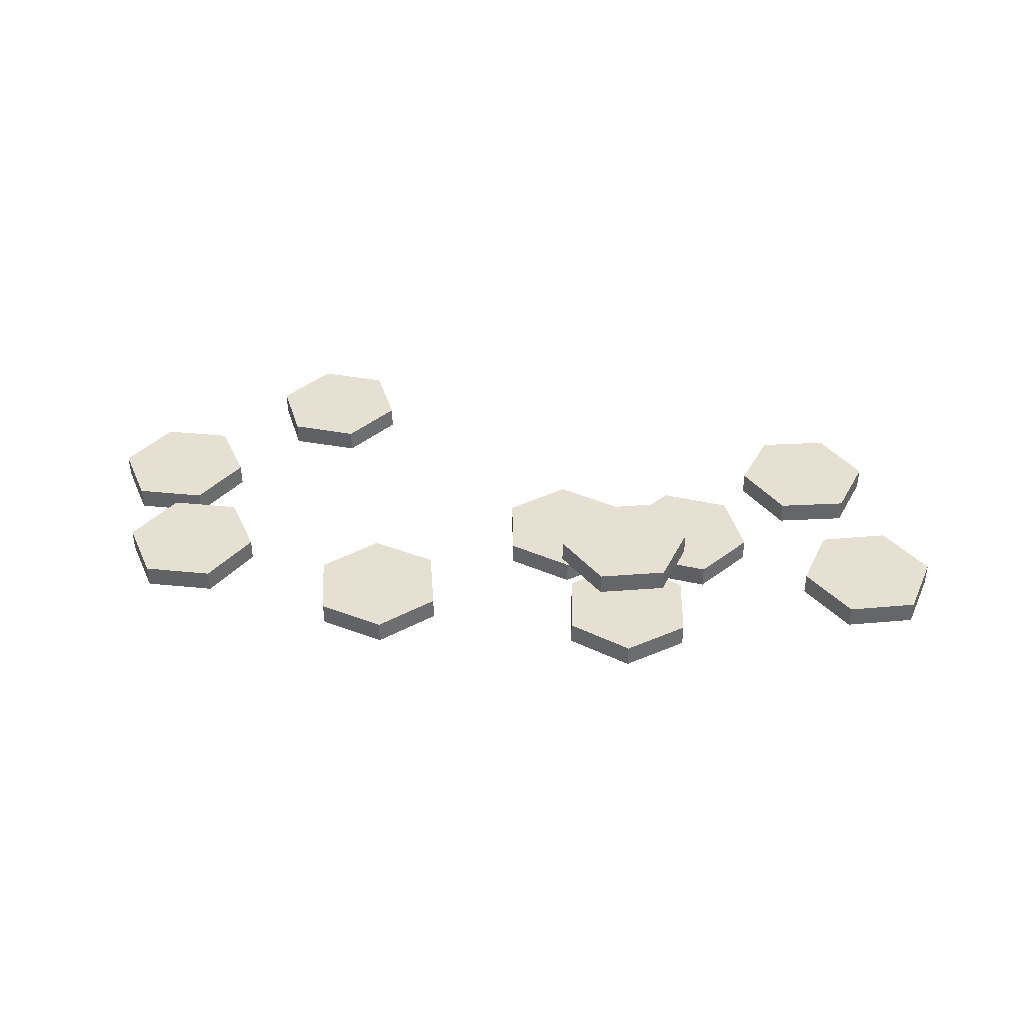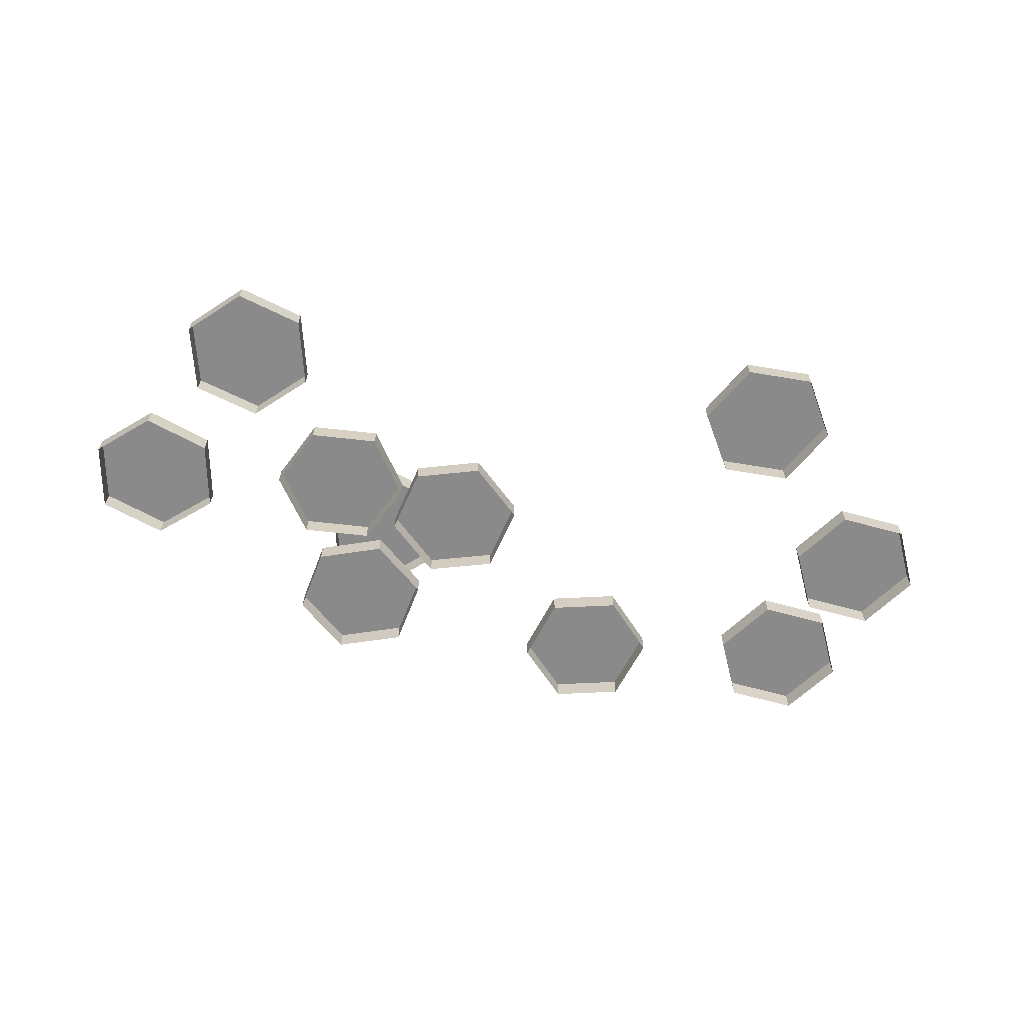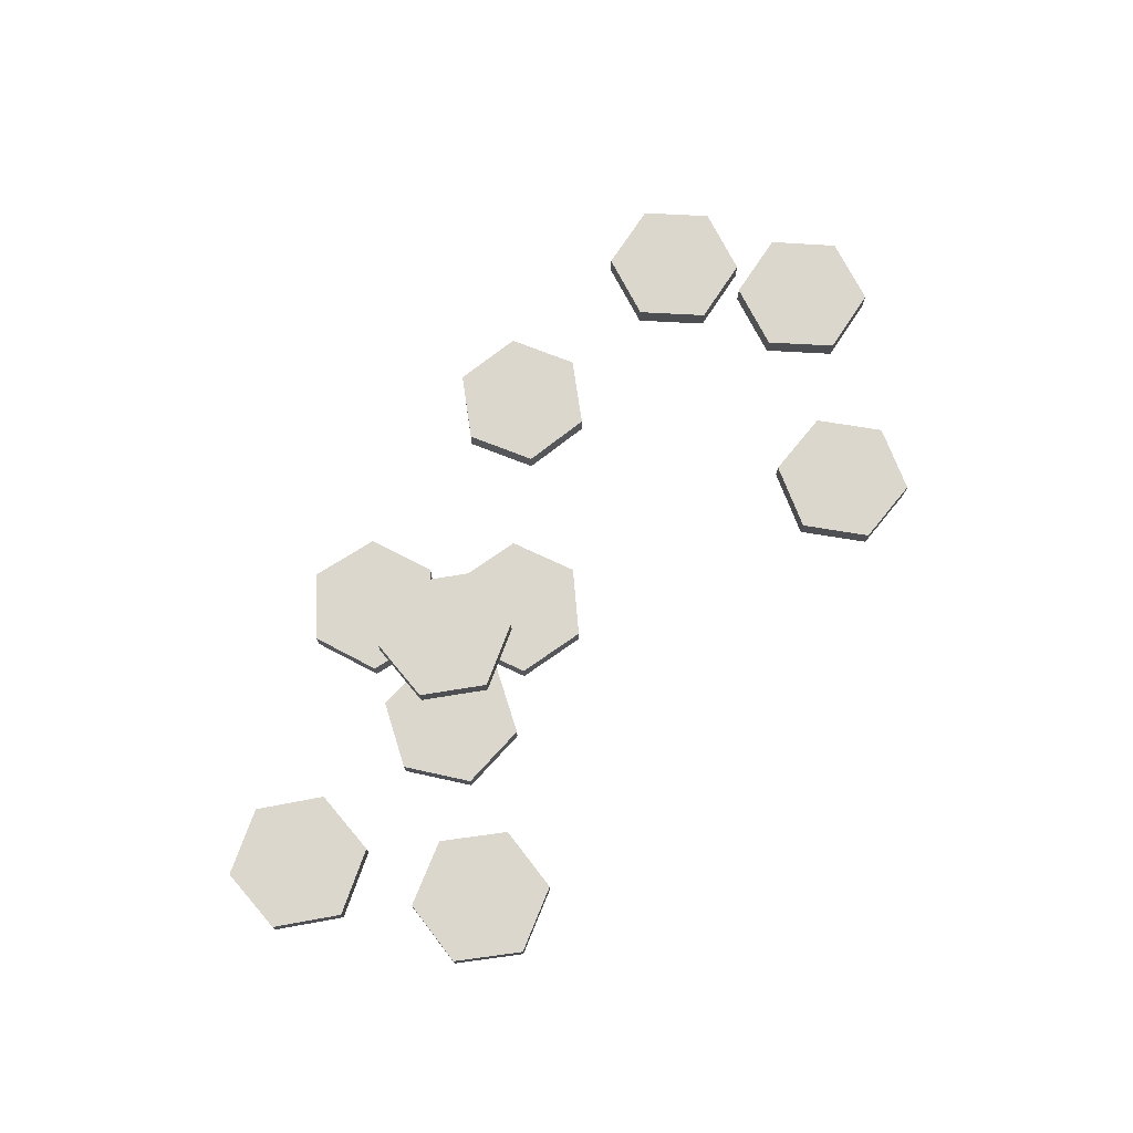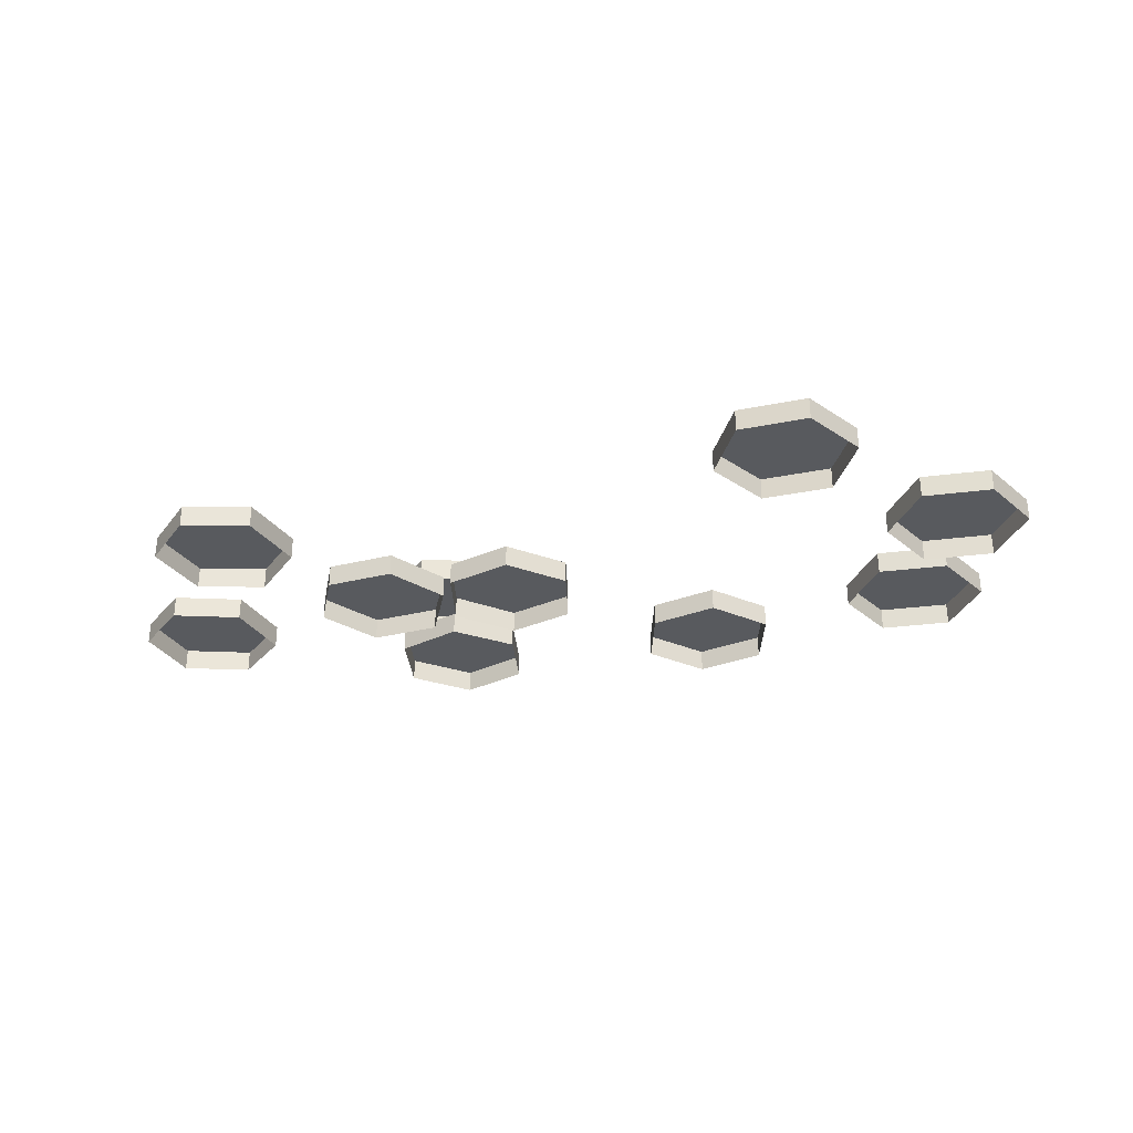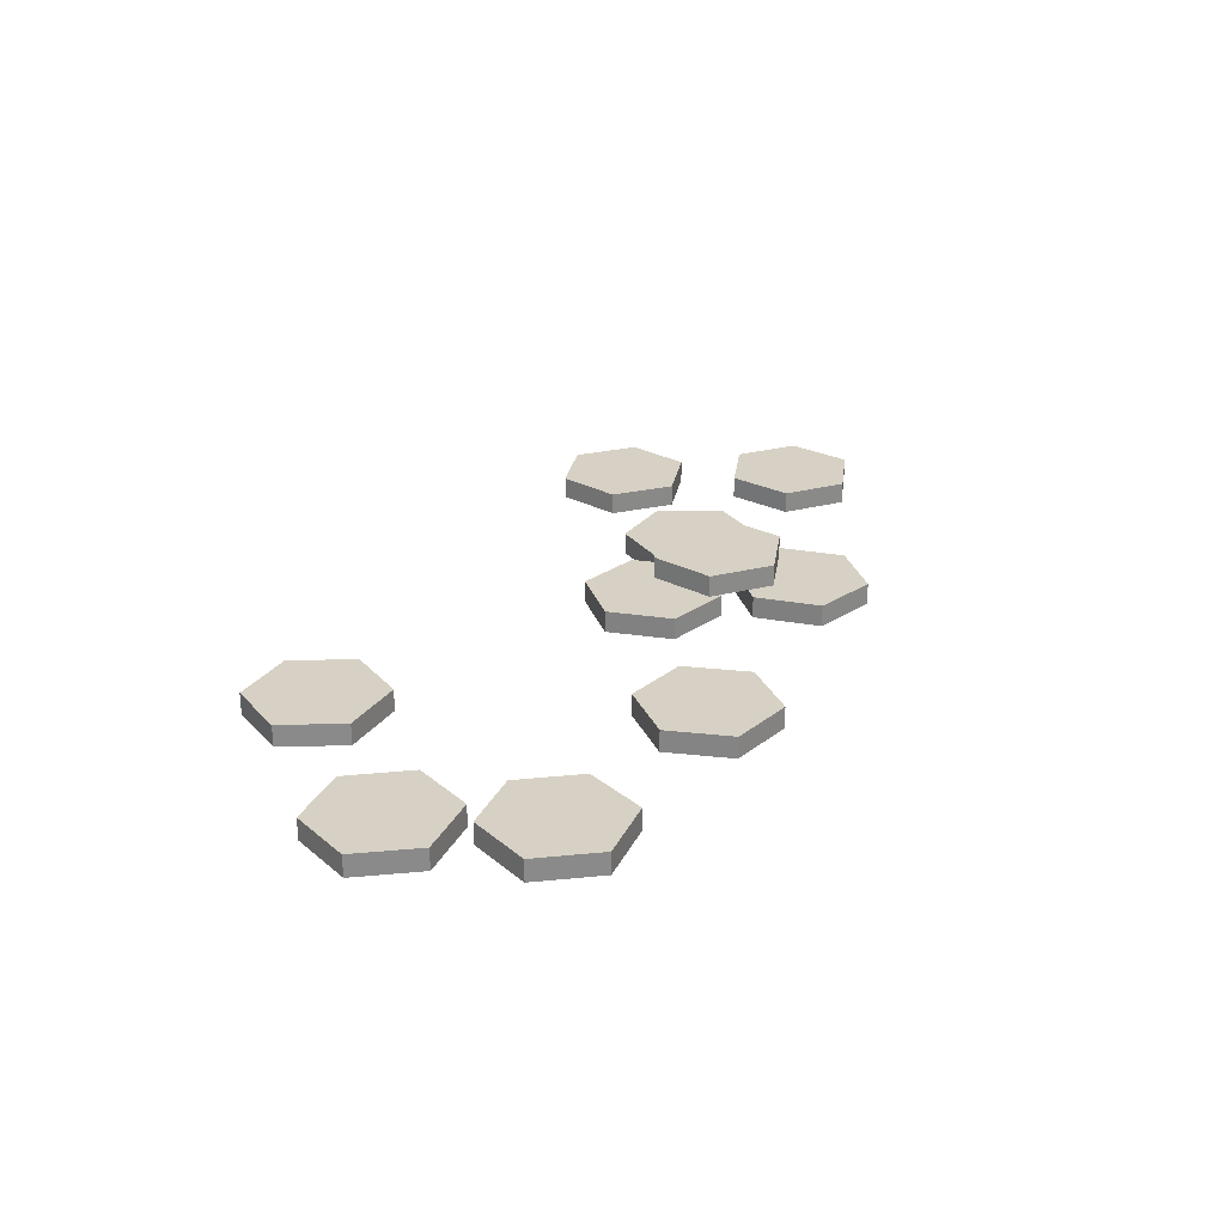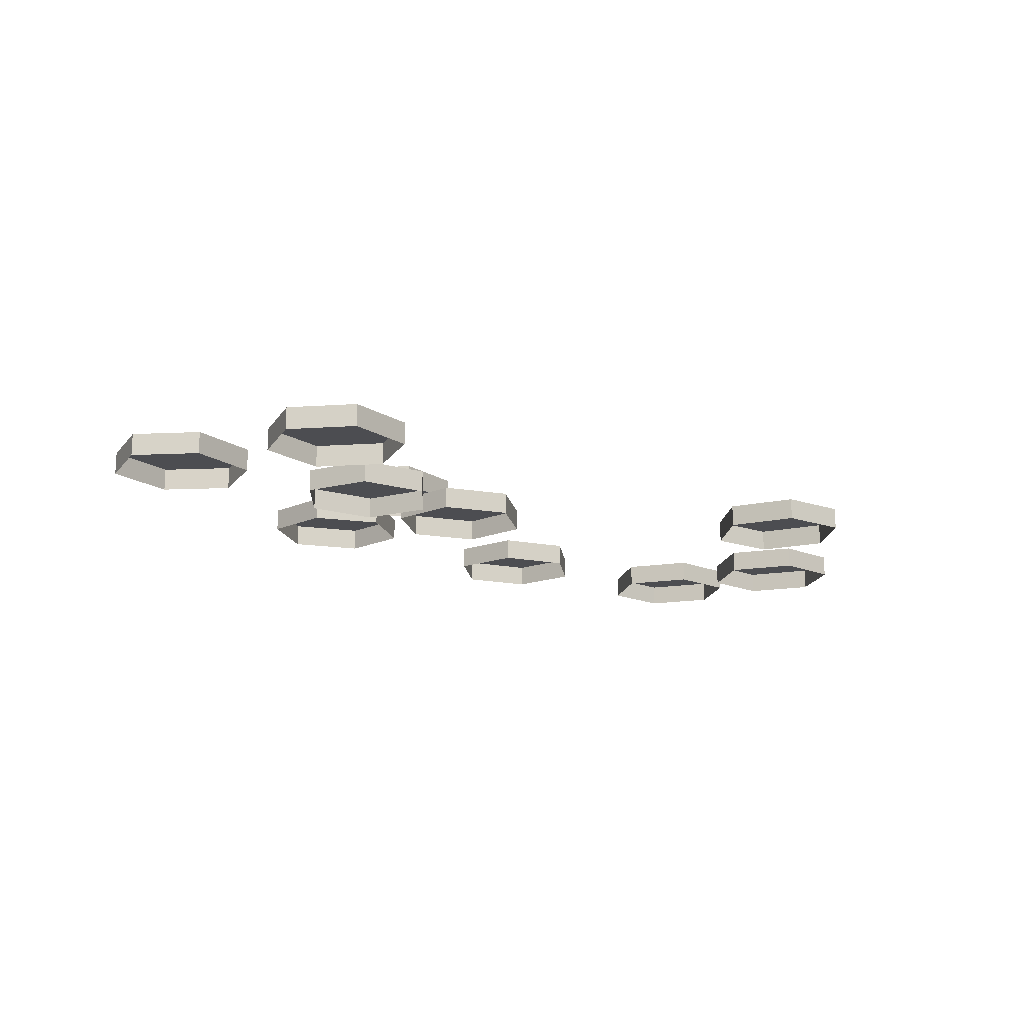
<metadata>
{"format":"obj","ext":"obj","renderer":"f3d","projection":"perspective","resolution":1024,"background":"white","views":[{"elev":38.5,"azim":-166.3,"up":"+Y"},{"elev":-63.5,"azim":-9.2,"up":"+Y"},{"elev":73.1,"azim":-50.3,"up":"+Y"},{"elev":-31.1,"azim":16.7,"up":"+Y"},{"elev":26.8,"azim":117.8,"up":"+Y"},{"elev":-16.1,"azim":-34.8,"up":"+Y"}]}
</metadata>
<code>
g SM_Prop_Gold_Coins_02
v -0.2707 0 0.07672
v -0.2253 0 0.1185
v -0.2253 0.01979 0.1185
v -0.2707 0.01979 0.07672
v -0.2253 0 0.1185
v -0.2388 0 0.1788
v -0.2388 0.01979 0.1788
v -0.2253 0.01979 0.1185
v -0.2388 0 0.1788
v -0.2977 0 0.1972
v -0.2977 0.01979 0.1972
v -0.2388 0.01979 0.1788
v -0.2977 0 0.1972
v -0.3432 0 0.1554
v -0.3432 0.01979 0.1554
v -0.2977 0.01979 0.1972
v -0.3432 0 0.1554
v -0.3297 0 0.09519
v -0.3297 0.01979 0.09519
v -0.3432 0.01979 0.1554
v -0.3297 0 0.09519
v -0.2707 0 0.07672
v -0.2707 0.01979 0.07672
v -0.3297 0.01979 0.09519
v -0.3297 0.01979 0.09519
v -0.2707 0.01979 0.07672
v -0.2253 0.01979 0.1185
v -0.3432 0.01979 0.1554
v -0.2388 0.01979 0.1788
v -0.2977 0.01979 0.1972
v -0.07394 0 -0.0692
v -0.01426 0 -0.05304
v -0.01426 0.01979 -0.05304
v -0.07394 0.01979 -0.0692
v -0.01426 0 -0.05304
v 0.001368 0 0.006738
v 0.001368 0.01979 0.006738
v -0.01426 0.01979 -0.05304
v 0.001368 0 0.006738
v -0.04268 0 0.05025
v -0.04268 0.01979 0.05025
v 0.001368 0.01979 0.006738
v -0.04268 0 0.05025
v -0.1024 0 0.03399
v -0.1024 0.01979 0.03399
v -0.04268 0.01979 0.05025
v -0.1024 0 0.03399
v -0.118 0 -0.02568
v -0.118 0.01979 -0.02568
v -0.1024 0.01979 0.03399
v -0.118 0 -0.02568
v -0.07394 0 -0.0692
v -0.07394 0.01979 -0.0692
v -0.118 0.01979 -0.02568
v -0.118 0.01979 -0.02568
v -0.07394 0.01979 -0.0692
v -0.01426 0.01979 -0.05304
v 0.001368 0.01979 0.006738
v -0.1024 0.01979 0.03399
v -0.04268 0.01979 0.05025
v -0.4128 0 -0.04797
v -0.3546 0 -0.06938
v -0.3546 0.01979 -0.06938
v -0.4128 0.01979 -0.04797
v -0.3546 0 -0.06938
v -0.307 0 -0.02994
v -0.307 0.01979 -0.02994
v -0.3546 0.01979 -0.06938
v -0.307 0 -0.02994
v -0.3176 0 0.03098
v -0.3176 0.01979 0.03098
v -0.307 0.01979 -0.02994
v -0.3176 0 0.03098
v -0.3759 0 0.05238
v -0.3759 0.01979 0.05238
v -0.3176 0.01979 0.03098
v -0.3759 0 0.05238
v -0.4228 0 0.01286
v -0.4228 0.01979 0.01286
v -0.3759 0.01979 0.05238
v -0.4228 0 0.01286
v -0.4128 0 -0.04797
v -0.4128 0.01979 -0.04797
v -0.4228 0.01979 0.01286
v -0.4128 0.01979 -0.04797
v -0.3546 0.01979 -0.06938
v -0.307 0.01979 -0.02994
v -0.4228 0.01979 0.01286
v -0.3176 0.01979 0.03098
v -0.3759 0.01979 0.05238
v -0.2402 0 0.007891
v -0.2068 0 -0.04406
v -0.2068 0.01979 -0.04406
v -0.2402 0.01979 0.007891
v -0.2068 0 -0.04406
v -0.145 0 -0.04122
v -0.145 0.01979 -0.04122
v -0.2068 0.01979 -0.04406
v -0.145 0 -0.04122
v -0.1166 0 0.01366
v -0.1166 0.01979 0.01366
v -0.145 0.01979 -0.04122
v -0.1166 0 0.01366
v -0.15 0 0.0657
v -0.15 0.01979 0.0657
v -0.1166 0.01979 0.01366
v -0.15 0 0.0657
v -0.2118 0 0.06277
v -0.2118 0.01979 0.06277
v -0.15 0.01979 0.0657
v -0.2118 0 0.06277
v -0.2402 0 0.007891
v -0.2402 0.01979 0.007891
v -0.2118 0.01979 0.06277
v -0.2402 0.01979 0.007891
v -0.2068 0.01979 -0.04406
v -0.145 0.01979 -0.04122
v -0.1166 0.01979 0.01366
v -0.2118 0.01979 0.06277
v -0.15 0.01979 0.0657
v -0.2011 0 -0.1335
v -0.1556 0 -0.1748
v -0.1556 0.01979 -0.1748
v -0.2011 0.01979 -0.1335
v -0.1556 0 -0.1748
v -0.09668 0 -0.1558
v -0.09668 0.01979 -0.1558
v -0.1556 0.01979 -0.1748
v -0.09668 0 -0.1558
v -0.08389 0 -0.09539
v -0.08389 0.01979 -0.09539
v -0.09668 0.01979 -0.1558
v -0.08389 0 -0.09539
v -0.1301 0 -0.05401
v -0.1301 0.01979 -0.05401
v -0.08389 0.01979 -0.09539
v -0.1301 0 -0.05401
v -0.1883 0 -0.07302
v -0.1883 0.01979 -0.07302
v -0.1301 0.01979 -0.05401
v -0.1883 0 -0.07302
v -0.2011 0 -0.1335
v -0.2011 0.01979 -0.1335
v -0.1883 0.01979 -0.07302
v -0.2011 0.01979 -0.1335
v -0.1556 0.01979 -0.1748
v -0.09668 0.01979 -0.1558
v -0.08389 0.01979 -0.09539
v -0.1883 0.01979 -0.07302
v -0.1301 0.01979 -0.05401
v -0.172 0.01979 -0.08128
v -0.1137 0.01979 -0.1015
v -0.1137 0.03958 -0.1015
v -0.172 0.03958 -0.08128
v -0.1137 0.01979 -0.1015
v -0.06684 0.01979 -0.06103
v -0.06684 0.03958 -0.06103
v -0.1137 0.03958 -0.1015
v -0.06684 0.01979 -0.06103
v -0.07892 0.01979 -0.0003711
v -0.07892 0.03958 -0.0003711
v -0.06684 0.03958 -0.06103
v -0.07892 0.01979 -0.0003711
v -0.1372 0.01979 0.01979
v -0.1372 0.03958 0.01979
v -0.07892 0.03958 -0.0003711
v -0.1372 0.01979 0.01979
v -0.1834 0.01979 -0.02062
v -0.1834 0.03958 -0.02062
v -0.1372 0.03958 0.01979
v -0.1834 0.01979 -0.02062
v -0.172 0.01979 -0.08128
v -0.172 0.03958 -0.08128
v -0.1834 0.03958 -0.02062
v -0.172 0.03958 -0.08128
v -0.1137 0.03958 -0.1015
v -0.06684 0.03958 -0.06103
v -0.1834 0.03958 -0.02062
v -0.07892 0.03958 -0.0003711
v -0.1372 0.03958 0.01979
v 0.04146 0.01979 -0.153
v 0.08267 0.01979 -0.1988
v 0.1431 0.01979 -0.1859
v 0.1622 0.01979 -0.1271
v 0.06065 0.01979 -0.09418
v 0.121 0.01979 -0.0813
v 0.2693 0.01979 -0.1666
v 0.3311 0.01979 -0.1737
v 0.3681 0.01979 -0.124
v 0.2452 0.01979 -0.11
v 0.3432 0.01979 -0.06734
v 0.2821 0.01979 -0.06033
v 0.3368 5.684e-16 0.05574
v 0.2999 5.684e-16 0.005918
v 0.2999 0.01979 0.005918
v 0.3368 0.01979 0.05574
v 0.2999 5.684e-16 0.005918
v 0.3247 5.684e-16 -0.05065
v 0.3247 0.01979 -0.05065
v 0.2999 0.01979 0.005918
v 0.3247 5.684e-16 -0.05065
v 0.3865 5.684e-16 -0.0574
v 0.3865 0.01979 -0.0574
v 0.3247 0.01979 -0.05065
v 0.3865 5.684e-16 -0.0574
v 0.4228 5.684e-16 -0.007666
v 0.4228 0.01979 -0.007666
v 0.3865 0.01979 -0.0574
v 0.4228 5.684e-16 -0.007666
v 0.3979 5.684e-16 0.04891
v 0.3979 0.01979 0.04891
v 0.4228 0.01979 -0.007666
v 0.3979 5.684e-16 0.04891
v 0.3368 5.684e-16 0.05574
v 0.3368 0.01979 0.05574
v 0.3979 0.01979 0.04891
v 0.3247 0.01979 -0.05065
v 0.3865 0.01979 -0.0574
v 0.4228 0.01979 -0.007666
v 0.2999 0.01979 0.005918
v 0.3979 0.01979 0.04891
v 0.3368 0.01979 0.05574
v 0.204 0.01979 0.09187
v 0.2658 0.01979 0.09134
v 0.297 0.01979 0.1445
v 0.1734 0.01979 0.1456
v 0.2665 0.01979 0.1983
v 0.2047 0.01979 0.1988
v 0.06065 0.01979 -0.09418
v 0.06065 1.819e-14 -0.09418
v 0.04146 1.819e-14 -0.153
v 0.04146 0.01979 -0.153
v 0.04146 0.01979 -0.153
v 0.04146 1.819e-14 -0.153
v 0.08267 1.819e-14 -0.1988
v 0.08267 0.01979 -0.1988
v 0.08267 0.01979 -0.1988
v 0.08267 1.819e-14 -0.1988
v 0.1431 1.819e-14 -0.1859
v 0.1431 0.01979 -0.1859
v 0.1431 0.01979 -0.1859
v 0.1431 1.819e-14 -0.1859
v 0.1622 1.819e-14 -0.1271
v 0.1622 0.01979 -0.1271
v 0.1622 0.01979 -0.1271
v 0.1622 1.819e-14 -0.1271
v 0.121 1.819e-14 -0.0813
v 0.121 0.01979 -0.0813
v 0.121 0.01979 -0.0813
v 0.121 1.819e-14 -0.0813
v 0.06065 1.819e-14 -0.09418
v 0.06065 0.01979 -0.09418
v 0.3432 0.01979 -0.06734
v 0.3432 1.819e-14 -0.06734
v 0.2821 1.819e-14 -0.06033
v 0.2821 0.01979 -0.06033
v 0.2821 0.01979 -0.06033
v 0.2821 1.819e-14 -0.06033
v 0.2452 1.819e-14 -0.11
v 0.2452 0.01979 -0.11
v 0.2452 0.01979 -0.11
v 0.2452 1.819e-14 -0.11
v 0.2693 1.819e-14 -0.1666
v 0.2693 0.01979 -0.1666
v 0.2693 0.01979 -0.1666
v 0.2693 1.819e-14 -0.1666
v 0.3311 1.819e-14 -0.1737
v 0.3311 0.01979 -0.1737
v 0.3311 0.01979 -0.1737
v 0.3311 1.819e-14 -0.1737
v 0.3681 1.819e-14 -0.124
v 0.3681 0.01979 -0.124
v 0.3681 0.01979 -0.124
v 0.3681 1.819e-14 -0.124
v 0.3432 1.819e-14 -0.06734
v 0.3432 0.01979 -0.06734
v 0.2665 0.01979 0.1983
v 0.2665 1.819e-14 0.1983
v 0.2047 1.819e-14 0.1988
v 0.2047 0.01979 0.1988
v 0.2047 0.01979 0.1988
v 0.2047 1.819e-14 0.1988
v 0.1734 1.819e-14 0.1456
v 0.1734 0.01979 0.1456
v 0.1734 0.01979 0.1456
v 0.1734 1.819e-14 0.1456
v 0.204 1.819e-14 0.09187
v 0.204 0.01979 0.09187
v 0.204 0.01979 0.09187
v 0.204 1.819e-14 0.09187
v 0.2658 1.819e-14 0.09134
v 0.2658 0.01979 0.09134
v 0.2658 0.01979 0.09134
v 0.2658 1.819e-14 0.09134
v 0.297 1.819e-14 0.1445
v 0.297 0.01979 0.1445
v 0.297 0.01979 0.1445
v 0.297 1.819e-14 0.1445
v 0.2665 1.819e-14 0.1983
v 0.2665 0.01979 0.1983
g SM_Prop_Gold_Coins_02_0
f 3 2 1
f 4 3 1
f 7 6 5
f 8 7 5
f 11 10 9
f 12 11 9
f 15 14 13
f 16 15 13
f 19 18 17
f 20 19 17
f 23 22 21
f 24 23 21
f 27 26 25
f 25 28 27
f 28 29 27
f 28 30 29
f 33 32 31
f 34 33 31
f 37 36 35
f 38 37 35
f 41 40 39
f 42 41 39
f 45 44 43
f 46 45 43
f 49 48 47
f 50 49 47
f 53 52 51
f 54 53 51
f 57 56 55
f 55 58 57
f 55 59 58
f 59 60 58
f 63 62 61
f 64 63 61
f 67 66 65
f 68 67 65
f 71 70 69
f 72 71 69
f 75 74 73
f 76 75 73
f 79 78 77
f 80 79 77
f 83 82 81
f 84 83 81
f 87 86 85
f 85 88 87
f 88 89 87
f 88 90 89
f 93 92 91
f 94 93 91
f 97 96 95
f 98 97 95
f 101 100 99
f 102 101 99
f 105 104 103
f 106 105 103
f 109 108 107
f 110 109 107
f 113 112 111
f 114 113 111
f 117 116 115
f 115 118 117
f 115 119 118
f 119 120 118
f 123 122 121
f 124 123 121
f 127 126 125
f 128 127 125
f 131 130 129
f 132 131 129
f 135 134 133
f 136 135 133
f 139 138 137
f 140 139 137
f 143 142 141
f 144 143 141
f 147 146 145
f 145 148 147
f 145 149 148
f 149 150 148
f 153 152 151
f 154 153 151
f 157 156 155
f 158 157 155
f 161 160 159
f 162 161 159
f 165 164 163
f 166 165 163
f 169 168 167
f 170 169 167
f 173 172 171
f 174 173 171
f 177 176 175
f 175 178 177
f 178 179 177
f 178 180 179
f 183 182 181
f 181 184 183
f 181 185 184
f 185 186 184
f 189 188 187
f 187 190 189
f 190 191 189
f 190 192 191
f 195 194 193
f 196 195 193
f 199 198 197
f 200 199 197
f 203 202 201
f 204 203 201
f 207 206 205
f 208 207 205
f 211 210 209
f 212 211 209
f 215 214 213
f 216 215 213
f 219 218 217
f 217 220 219
f 220 221 219
f 220 222 221
f 225 224 223
f 223 226 225
f 226 227 225
f 226 228 227
f 231 230 229
f 232 231 229
f 235 234 233
f 236 235 233
f 239 238 237
f 240 239 237
f 243 242 241
f 244 243 241
f 247 246 245
f 248 247 245
f 251 250 249
f 252 251 249
f 255 254 253
f 256 255 253
f 259 258 257
f 260 259 257
f 263 262 261
f 264 263 261
f 267 266 265
f 268 267 265
f 271 270 269
f 272 271 269
f 275 274 273
f 276 275 273
f 279 278 277
f 280 279 277
f 283 282 281
f 284 283 281
f 287 286 285
f 288 287 285
f 291 290 289
f 292 291 289
f 295 294 293
f 296 295 293
f 299 298 297
f 300 299 297

</code>
